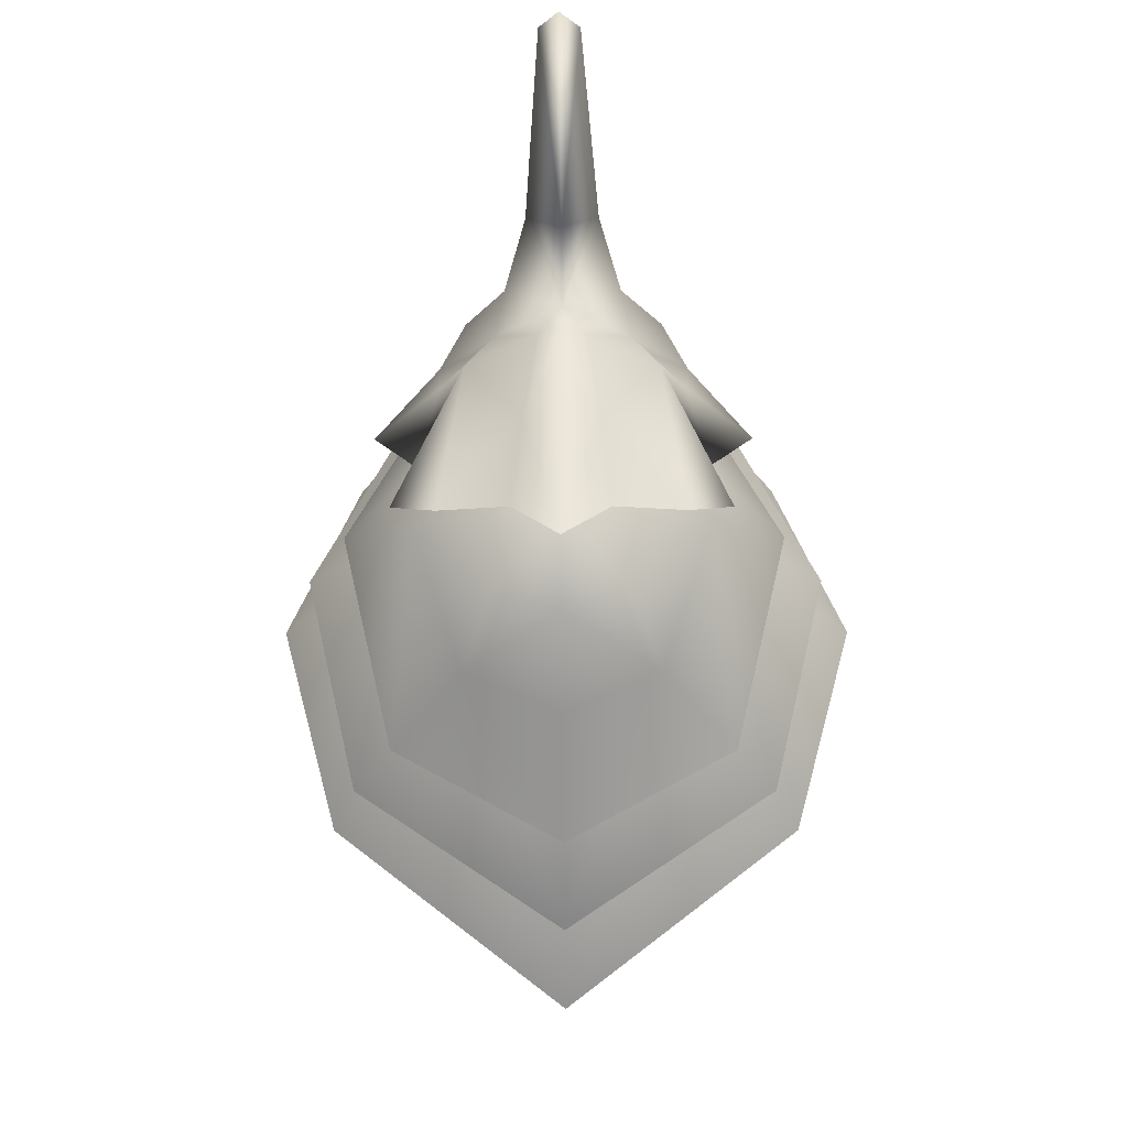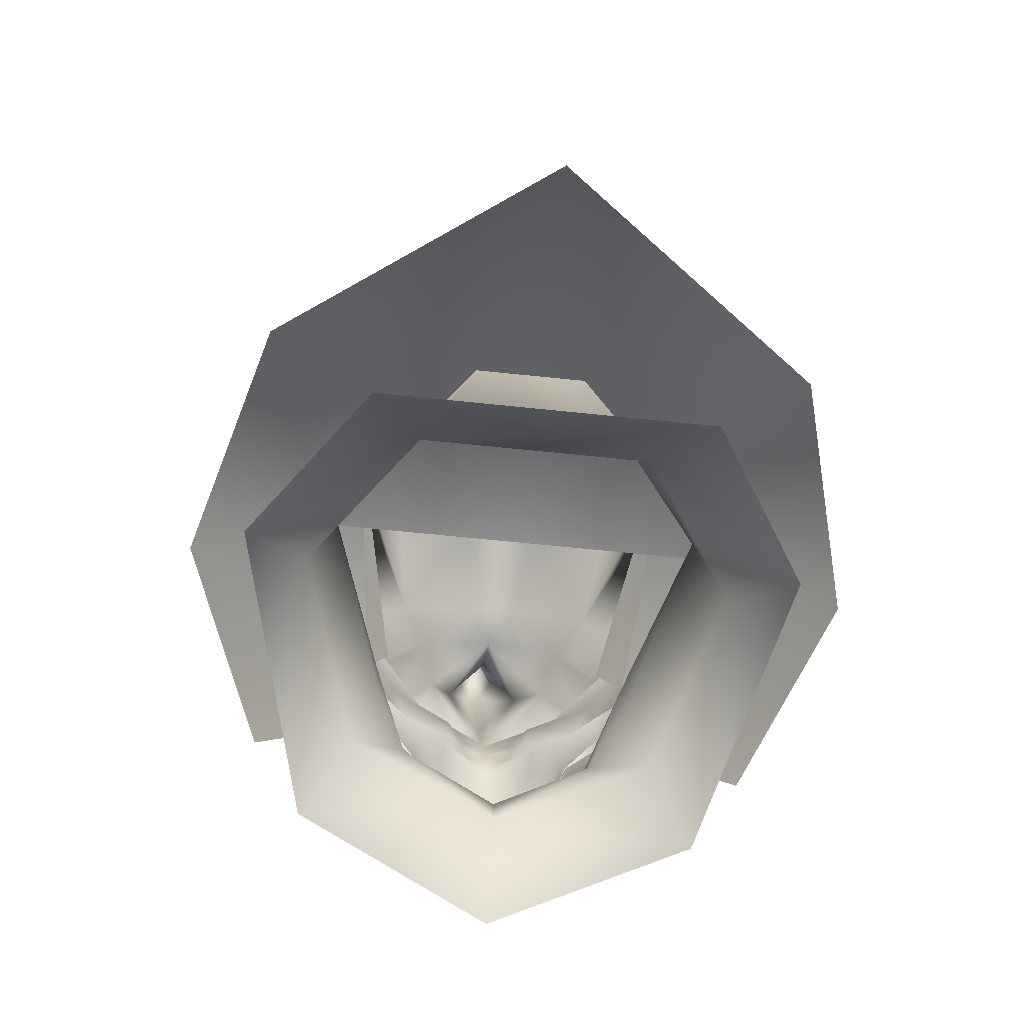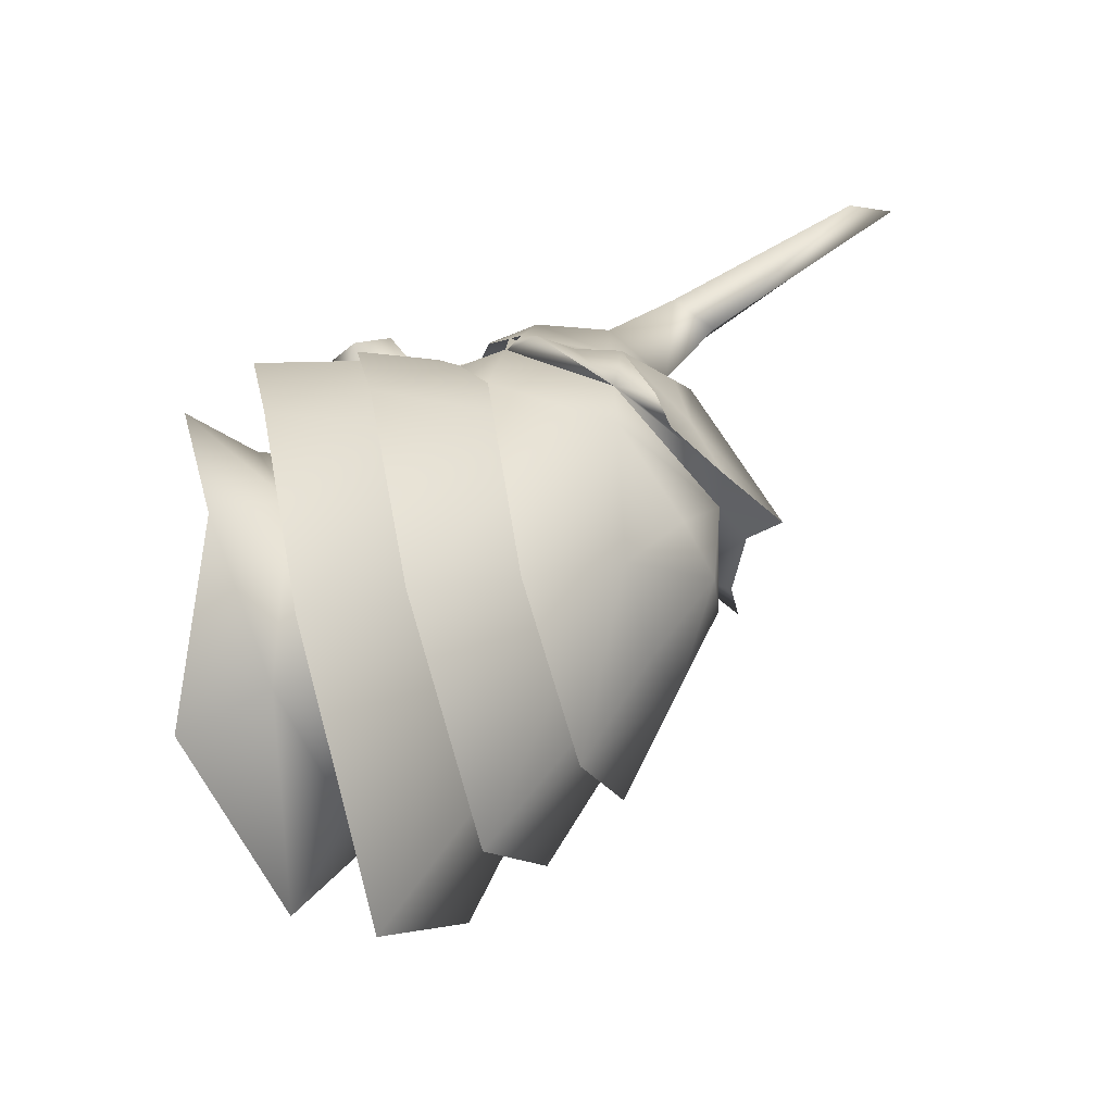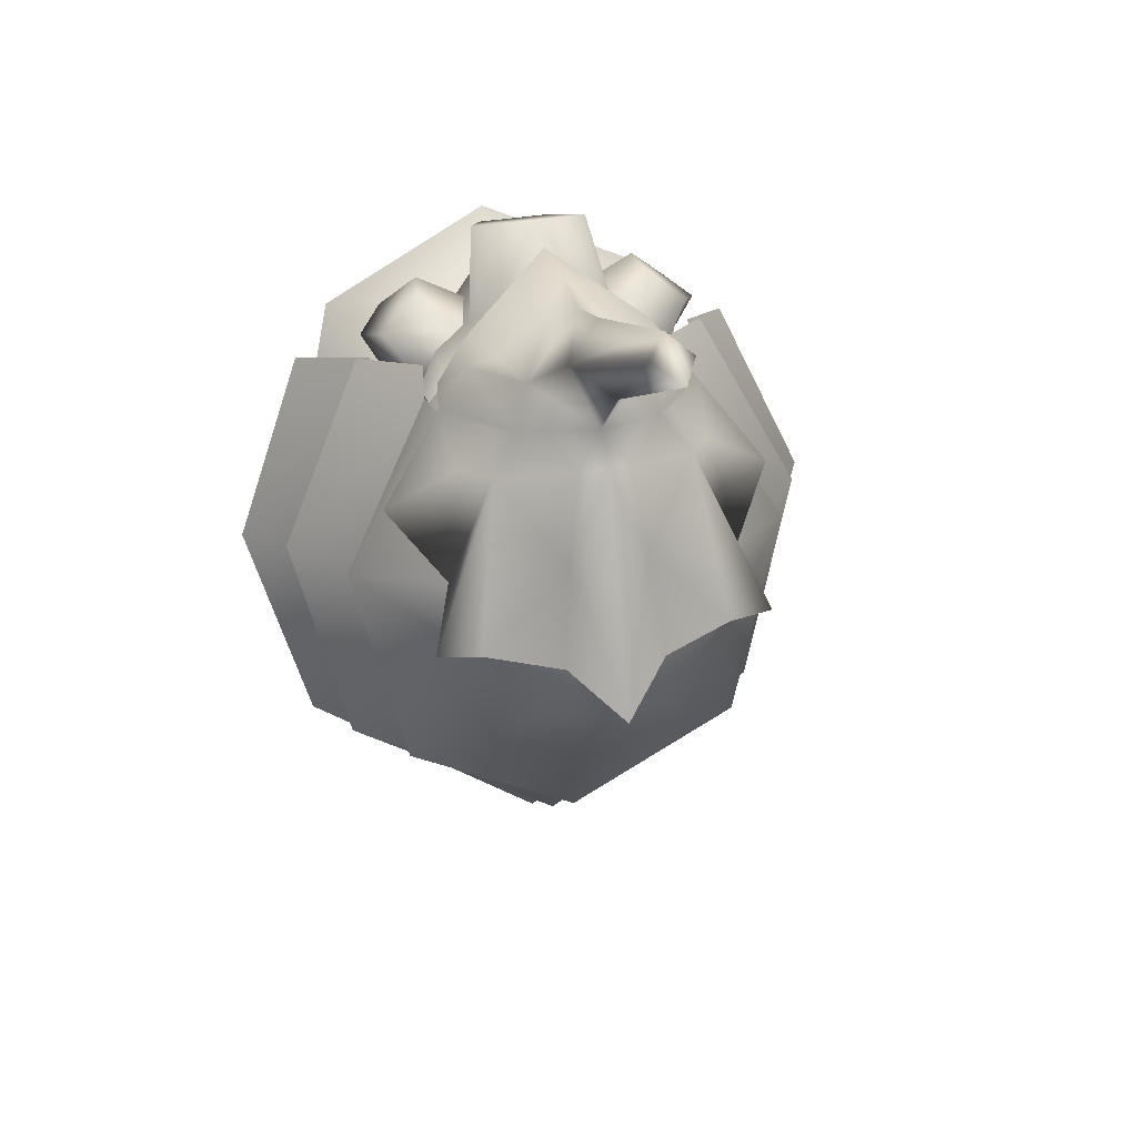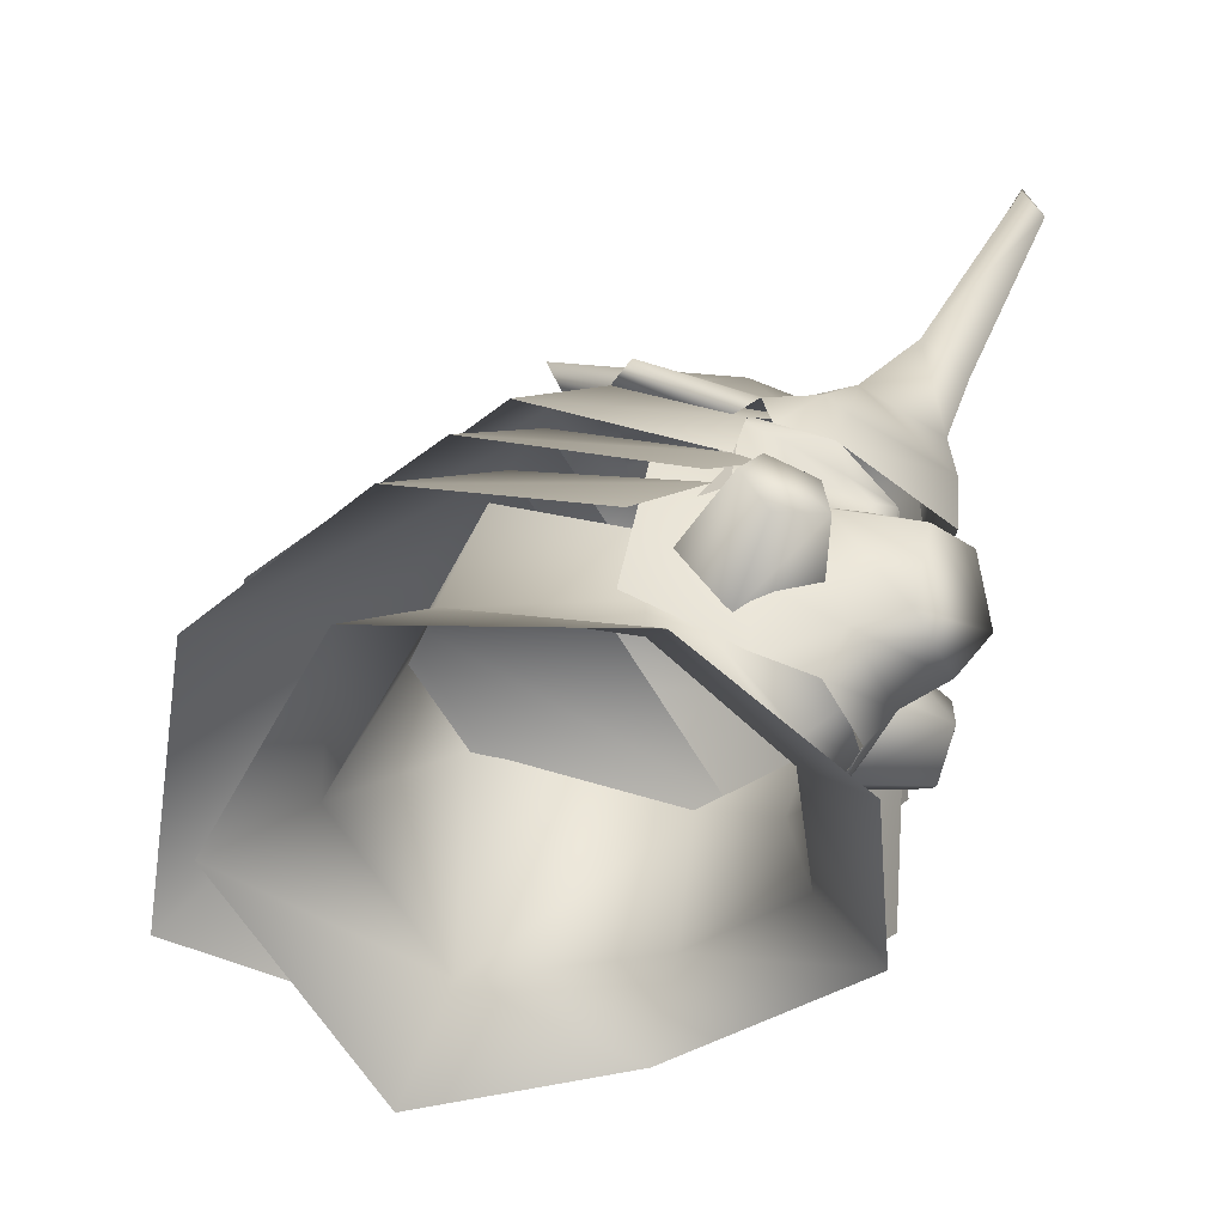
<metadata>
{"format":"obj","ext":"obj","renderer":"f3d","projection":"perspective","resolution":1024,"background":"white","views":[{"elev":-11.6,"azim":-179.3,"up":"+Z"},{"elev":-61.4,"azim":173.8,"up":"+Y"},{"elev":-44.4,"azim":107.1,"up":"+Z"},{"elev":33.8,"azim":166.1,"up":"+Z"},{"elev":-55.6,"azim":-61.6,"up":"+Y"}]}
</metadata>
<code>
g mesh00
v 0.04381 56.84 -2.386
v 0.04381 58.27 -5.62
v 0.04381 59.1 -3.66
f 1 2 3
v 3.415 61.21 8.714
v 0.01245 63.39 9.612
v 2.915 61.08 11.14
v 1.205 64.09 7.985
v 4.782 62.23 7.011
v 1.881 65.06 3.611
v -2.387 66.65 -1.145
v -6.009 64.95 -0.9579
v -1.856 65.06 3.611
v -4.757 62.23 7.011
v -1.856 65.06 3.611
v -4.757 62.23 7.011
v -1.179 64.09 7.985
v -3.389 61.21 8.714
v -2.889 61.08 11.14
v 4.782 62.23 7.011
v 6.034 64.95 -0.9579
v 1.881 65.06 3.611
v 2.412 66.65 -1.145
f 4 5 6
f 5 4 7
f 7 4 8
f 7 8 9
f 10 11 12
f 12 11 13
f 14 15 16
f 16 15 17
f 16 17 5
f 5 17 18
f 19 20 21
f 21 20 22
v 0 41.81 5.767
v 0 43.44 6.145
v -4.396 45.14 4.786
v 0 41.81 5.767
v -8.971 39.83 5.078
v 0 37.92 8.886
v 0 43.44 6.145
v 0 41.81 5.767
v 4.395 45.14 4.786
v 8.802 54.2 -2.78
v 5.932 47.29 2.647
v 9.707 46.71 -4.243
v -7.343 40.98 -15.79
v -12.47 43.9 -6.935
v -5.135 44.64 -11.95
v 2.582 55.96 -10.24
v 8.802 54.2 -2.78
v 5.132 44.63 -11.95
v 8.802 54.2 -2.78
v 9.707 46.71 -4.243
v 12.46 43.9 -6.935
v 7.34 40.98 -15.79
v -12.47 43.9 -6.935
v -8.971 39.83 5.078
v -9.707 46.71 -4.243
v 5.932 47.29 2.647
v 6.885 43.28 3.135
v 9.707 46.71 -4.243
v 8.971 39.83 5.078
v 12.46 43.9 -6.935
v -12.47 43.9 -6.935
v -9.707 46.71 -4.243
v -8.804 54.21 -2.779
v -2.586 55.97 -10.23
v 0 41.81 5.767
v -6.885 43.28 3.135
v -5.937 47.29 2.647
v -2.586 55.97 -10.23
v 2.582 55.96 -10.24
v -5.135 44.64 -11.95
v 5.132 44.63 -11.95
v -7.343 40.98 -15.79
v 7.34 40.98 -15.79
v 8.971 39.83 5.078
v 6.885 43.28 3.135
v 4.395 45.14 4.786
v 5.932 47.29 2.647
v -8.971 39.83 5.078
v -6.885 43.28 3.135
v -5.937 47.29 2.647
v -8.804 54.21 -2.779
f 23 24 25
f 26 27 28
f 29 30 31
f 32 33 34
f 35 36 37
f 38 39 40
f 41 42 40
f 40 42 43
f 40 43 44
f 45 46 47
f 48 49 50
f 50 49 51
f 50 51 52
f 53 54 37
f 37 54 55
f 37 55 56
f 27 57 58
f 58 57 25
f 58 25 59
f 60 61 62
f 62 61 63
f 62 63 64
f 64 63 65
f 28 66 26
f 26 66 67
f 26 67 68
f 68 67 69
f 70 71 47
f 47 71 72
f 47 72 73
v -1.856 65.06 3.611
v 0.01245 68.99 -2.99
v -2.387 66.65 -1.145
v 9.453 59.1 4.039
v 6.554 56.57 7.032
v 7.074 62.42 1.745
v 4.566 46.06 5.589
v 7.289 47.17 8.622
v 5.546 48.07 10.36
v 3.85 51.23 9.079
v 5.888 50.13 10.21
v 7.745 50.56 8.725
v 2.066 55.3 9.608
v 2.409 55.72 9.889
v 1.106 54.87 10.52
v 0 55.65 11.13
v -5.459 52.57 8.277
v -5.317 54.19 7.837
v -7.901 53.54 3.968
v -6.383 53.99 6.846
v -8.893 49.22 6.822
v -6.182 52.7 7.97
v -7.048 62.42 1.745
v -6.252 56.4 7.474
v -4.77 56.1 10.17
v -4.29 59.96 8.202
v -3.389 61.21 8.714
v -4.757 62.23 7.011
v -6.307 57.3 8.184
v -5.99 55.53 8.498
v -4.989 57.7 10.42
v -1.792 64.44 13.76
v 0.01245 63.39 9.612
v -2.889 61.08 11.14
v -6.528 56.57 7.032
v -9.427 59.1 4.039
v -7.048 62.42 1.745
v 0 62.88 15.08
v 0.01245 59.11 13.62
v 1.792 64.44 13.76
v -0.9656 74.47 19.27
v 0 73.16 19.82
v 0 76.57 19.12
v 0.9656 74.47 19.27
v 5.014 57.7 10.42
v 3.627 57.88 10.86
v 4.497 54.9 10.44
v 6.009 50.78 3.826
v 5.932 47.29 2.647
v 8.802 54.2 -2.78
v -8.804 54.21 -2.779
v -5.937 47.29 2.647
v -6.01 50.78 3.826
v 7.074 62.42 1.745
v 8.197 64.78 -0.7543
v 4.782 62.23 7.011
v 6.034 64.95 -0.9579
v 0.01245 65.83 -0.9571
v 2.412 66.65 -1.145
v 7.074 62.42 1.745
v 6.034 64.95 -0.9579
v 8.197 64.78 -0.7543
v 1.205 64.09 7.985
v 0.01245 64.72 8.309
v 1.881 65.06 3.611
v 2.412 66.65 -1.145
v 0.01245 56.03 13.8
v 2.915 61.08 11.14
v 3.415 61.21 8.714
v 5.932 47.29 2.647
v 6.009 50.78 3.826
v 4.395 45.14 4.786
v 4.173 46.81 6.772
v 0 43.44 6.145
v -1.179 64.09 7.985
v 6.332 57.3 8.184
v 6.151 60.12 6.374
v 4.316 59.96 8.202
v 0.01245 56.03 13.8
v 4.497 54.9 10.44
v -3.602 57.88 10.86
v -4.471 54.9 10.44
v 0.01245 52.36 13.41
v -7.586 60.35 -1.015
v 7.586 60.35 -1.016
v -4.319 61.25 -8.386
v 4.319 61.25 -8.386
v 0 61.26 -10.58
v -6.377 53.99 6.846
v -11.08 57.19 -0.6137
v 6.71 51.61 4.65
v 6.58 51.35 6.714
v 6.168 56.5 7.186
v 6.168 56.5 7.186
v 5.616 57.43 7.409
v 3.388 56.89 10.07
v -6.168 56.5 7.186
v -6.58 51.35 6.714
v -6.71 51.61 4.65
v -3.388 56.89 10.07
v -5.616 57.43 7.409
v -6.168 56.5 7.186
v 0 54.34 10.83
v -1.106 54.87 10.52
v -1.286 54 10.23
v -2.066 55.3 9.608
v -1.865 53.48 9.39
v 6.164 52.07 6.625
v 7.745 50.56 8.725
v 8.58 48.87 7.959
v 6.164 52.07 6.625
v 7.289 47.17 8.622
v 8.58 48.87 7.959
v 5.546 48.07 10.36
v 7.745 50.56 8.725
v 5.888 50.13 10.21
v 6.614 48.8 4.223
v 3.036 47.82 8.824
v -5.888 50.13 10.21
v -7.745 50.56 8.725
v -5.546 48.07 10.36
v -8.58 48.87 7.959
v -7.289 47.17 8.622
v 0.9522 53.01 10.22
v 1.286 54 10.23
v 2.918 53.03 9.049
v 1.865 53.48 9.39
v 1.776 45.59 11.77
v -1.777 45.59 11.77
v -2.221 45.76 9.195
v 0.01245 65.83 -0.9571
v 0.01014 65.38 -5.82
v -3.311 64.76 -4.902
v -9.37 54.92 -1.556
v 9.371 54.92 -1.556
v -5.549 55.74 -9.654
v 5.551 55.74 -9.654
v 0.0083 56.2 -13.24
v 4.985 55.85 8.343
v 4.284 53.47 8.292
v 5.273 53.94 7.696
v 0.000461 50.52 14
v -2.363 52.48 10.53
v -2.874 49 13.26
v -3.642 51.73 9.501
v -1.777 45.59 11.77
v -2.221 45.76 9.195
v -2.221 45.76 9.195
v -1.78 43.85 7.814
v 2.22 45.76 9.195
v 1.78 43.85 7.814
v 4.77 56.1 10.17
v 6.252 56.4 7.474
v 7.074 62.42 1.745
v 8.536 58.18 -11.48
v 0 58.4 -16.04
v 4.821 62.18 -8.259
v -4.849 47.25 6.581
v -6.635 47.7 1.801
v -3.767 44.45 5.833
v 11.08 57.19 -0.6151
v 7.267 62.57 -1.142
v 3.356 64.76 -4.902
v -3.642 51.73 9.501
v -2.997 53.09 9.053
v 5.317 54.19 7.837
v 2.997 53.09 9.053
v 3.642 51.73 9.501
v 3.767 44.45 5.833
v 6.635 47.7 1.801
v 4.849 47.25 6.581
v 7.901 53.54 3.968
v 5.459 52.57 8.277
v 0.000461 50.52 14
v -2.874 49 13.26
v 2.874 49 13.26
v -1.777 45.59 11.77
v 1.776 45.59 11.77
v -6.125 60.12 6.374
v -8.171 64.78 -0.7543
v -6.009 64.95 -0.9579
v -7.048 62.42 1.745
v -2.387 66.65 -1.145
v 0.01245 68.99 -2.99
v -0.9656 74.47 19.27
v 0 76.57 19.12
v 0 66.17 12.73
v 0.9656 74.47 19.27
v 0 73.16 19.82
v -6.009 64.95 -0.9579
v -8.171 64.78 -0.7543
v -7.048 62.42 1.745
v 6.015 55.53 8.498
v 0 44.24 7.921
v -4.194 46.82 6.772
v -4.396 45.14 4.786
v -6.01 50.78 3.826
v -5.937 47.29 2.647
v -4.566 46.06 5.589
v -3.036 47.82 8.824
v -5.546 48.07 10.36
v -3.85 51.23 9.079
v -5.888 50.13 10.21
v -6.164 52.07 6.625
v -7.745 50.56 8.725
v -6.71 51.61 4.65
v -5.273 53.94 7.696
v -4.985 55.85 8.343
v -2.409 55.72 9.889
v -7.289 47.17 8.622
v -8.58 48.87 7.959
v -6.614 48.8 4.223
v -7.745 50.56 8.725
v -6.164 52.07 6.625
v -4.284 53.47 8.292
v -2.918 53.03 9.049
v -0.9522 53.01 10.22
v 0 53.27 11.25
v 6.71 51.61 4.65
v 0.000461 54.16 11.13
v -0.9605 54.21 10.59
v 0.000461 52.87 11.72
v -2.161 53.42 9.572
v -2.363 52.48 10.53
v -2.997 53.09 9.053
v -3.642 51.73 9.501
v 1.78 43.85 7.814
v 2.22 45.76 9.195
v 3.642 51.73 9.501
v 2.997 53.09 9.053
v 2.364 52.48 10.53
v 2.162 53.42 9.572
v 0.9619 54.2 10.59
v 2.22 45.76 9.195
v 3.642 51.73 9.501
v 2.874 49 13.26
v 2.364 52.48 10.53
v 0.000461 52.87 11.72
v -7.222 62.57 -1.142
v -4.779 62.18 -8.259
v 0.02813 62.04 -10.21
v 0.009223 48.69 -23.74
v 5.551 55.74 -9.654
v 12.19 48.78 -14.5
v 9.371 54.92 -1.556
v 15.11 47.5 -3.748
v 8.239 49.22 6.822
v 11.38 44.68 4.731
v -11.38 44.68 4.731
v -8.239 49.22 6.822
v -15.11 47.5 -3.747
v -9.37 54.92 -1.556
v -12.19 48.78 -14.5
v -5.549 55.74 -9.654
v 0.0083 56.2 -13.24
v 6.182 52.7 7.97
v 8.893 49.22 6.822
v 6.383 53.99 6.846
v 13.36 52.06 -1.833
v 7.586 60.35 -1.016
v 10.74 53.44 -12.95
v 4.319 61.25 -8.386
v 0.01014 53.69 -19.99
v -13.36 52.06 -1.833
v -7.586 60.35 -1.015
v -10.74 53.44 -12.95
v -4.319 61.25 -8.386
v 0 61.26 -10.58
v -4.471 54.9 10.44
v -8.535 58.18 -11.48
v 6.377 53.99 6.846
f 74 75 76
f 77 78 79
f 80 81 82
f 83 84 85
f 86 87 88
f 87 89 88
f 90 91 92
f 93 94 95
f 96 97 98
f 99 100 101
f 102 103 104
f 105 106 107
f 108 109 110
f 111 112 113
f 114 115 116
f 116 115 117
f 118 119 120
f 121 122 123
f 124 125 126
f 127 128 129
f 129 128 130
f 131 132 133
f 133 132 134
f 133 134 135
f 106 136 137
f 137 136 138
f 137 138 75
f 75 138 139
f 140 119 141
f 141 119 118
f 141 118 142
f 143 144 145
f 145 144 146
f 145 146 147
f 75 74 137
f 137 74 148
f 137 148 106
f 78 77 149
f 149 77 150
f 149 150 151
f 152 153 119
f 154 155 152
f 152 155 156
f 152 156 153
f 157 158 159
f 159 158 160
f 159 160 161
f 162 97 163
f 164 165 166
f 167 168 169
f 170 171 172
f 173 174 175
f 176 177 178
f 178 177 179
f 178 179 180
f 181 182 183
f 184 83 85
f 185 186 187
f 187 186 188
f 187 188 189
f 81 80 183
f 183 80 190
f 183 190 181
f 84 83 82
f 82 83 191
f 82 191 80
f 192 193 194
f 194 193 195
f 194 195 196
f 176 197 198
f 198 197 199
f 198 199 200
f 201 202 203
f 204 205 206
f 207 208 209
f 209 208 210
f 209 210 211
f 87 86 212
f 212 86 213
f 212 213 214
f 215 216 217
f 217 216 218
f 217 218 219
f 219 218 220
f 221 222 223
f 223 222 224
f 225 226 227
f 228 229 230
f 90 92 231
f 231 92 232
f 231 232 233
f 234 228 235
f 235 228 230
f 235 230 236
f 237 238 91
f 239 240 241
f 242 243 244
f 244 243 245
f 244 245 246
f 247 248 249
f 249 248 250
f 249 250 251
f 101 252 99
f 99 252 102
f 99 102 100
f 100 102 104
f 100 104 107
f 253 254 255
f 255 254 256
f 255 256 131
f 131 256 257
f 131 257 132
f 258 259 260
f 260 259 261
f 260 261 113
f 113 261 262
f 113 262 111
f 111 262 105
f 111 105 112
f 112 105 107
f 263 264 101
f 101 264 265
f 101 265 252
f 252 265 109
f 252 109 102
f 102 109 108
f 77 127 150
f 150 127 129
f 150 129 151
f 151 129 142
f 151 142 149
f 149 142 118
f 149 118 266
f 266 118 120
f 146 267 147
f 147 267 268
f 147 268 269
f 269 268 270
f 269 270 271
f 272 273 274
f 274 273 275
f 274 275 276
f 276 275 277
f 276 277 278
f 279 280 175
f 175 280 281
f 175 281 173
f 173 281 282
f 173 282 89
f 274 283 272
f 272 283 284
f 272 284 285
f 285 284 286
f 285 286 287
f 179 288 180
f 180 288 289
f 180 289 178
f 178 289 290
f 178 290 176
f 176 290 291
f 176 291 197
f 89 87 169
f 169 87 212
f 169 212 167
f 167 212 214
f 167 214 292
f 293 294 295
f 295 294 296
f 295 296 297
f 297 296 298
f 297 298 299
f 91 90 237
f 237 90 231
f 237 231 221
f 221 231 233
f 221 233 222
f 300 242 301
f 301 242 244
f 301 244 241
f 241 244 246
f 241 246 239
f 239 246 245
f 302 303 304
f 304 303 305
f 304 305 295
f 295 305 306
f 295 306 293
f 203 307 201
f 201 307 308
f 201 308 309
f 309 308 310
f 309 310 215
f 215 310 311
f 215 311 216
f 96 204 312
f 312 204 206
f 312 206 313
f 313 206 205
f 313 205 314
f 315 316 317
f 317 316 318
f 317 318 319
f 319 318 320
f 319 320 321
f 322 323 324
f 324 323 325
f 324 325 326
f 326 325 327
f 326 327 315
f 315 327 328
f 315 328 316
f 329 330 331
f 331 330 332
f 331 332 333
f 333 332 334
f 333 334 335
f 335 334 336
f 94 93 337
f 337 93 338
f 337 338 339
f 339 338 340
f 339 340 336
f 336 340 341
f 336 341 335
f 262 258 105
f 105 258 260
f 105 260 106
f 106 260 113
f 106 113 141
f 141 113 112
f 141 112 140
f 140 112 107
f 140 107 154
f 154 107 104
f 154 104 342
f 342 104 103
f 199 213 200
f 200 213 86
f 200 86 198
f 198 86 88
f 198 88 176
f 176 88 89
f 176 89 177
f 177 89 282
f 177 282 179
f 179 282 281
f 179 281 288
f 288 281 280
f 97 96 163
f 163 96 312
f 163 312 343
f 343 312 313
f 343 313 229
f 229 313 314
f 229 314 230
f 230 314 205
f 230 205 236
f 236 205 204
f 236 204 235
f 235 204 227
f 235 227 234
f 234 227 226
f 234 226 344

</code>
